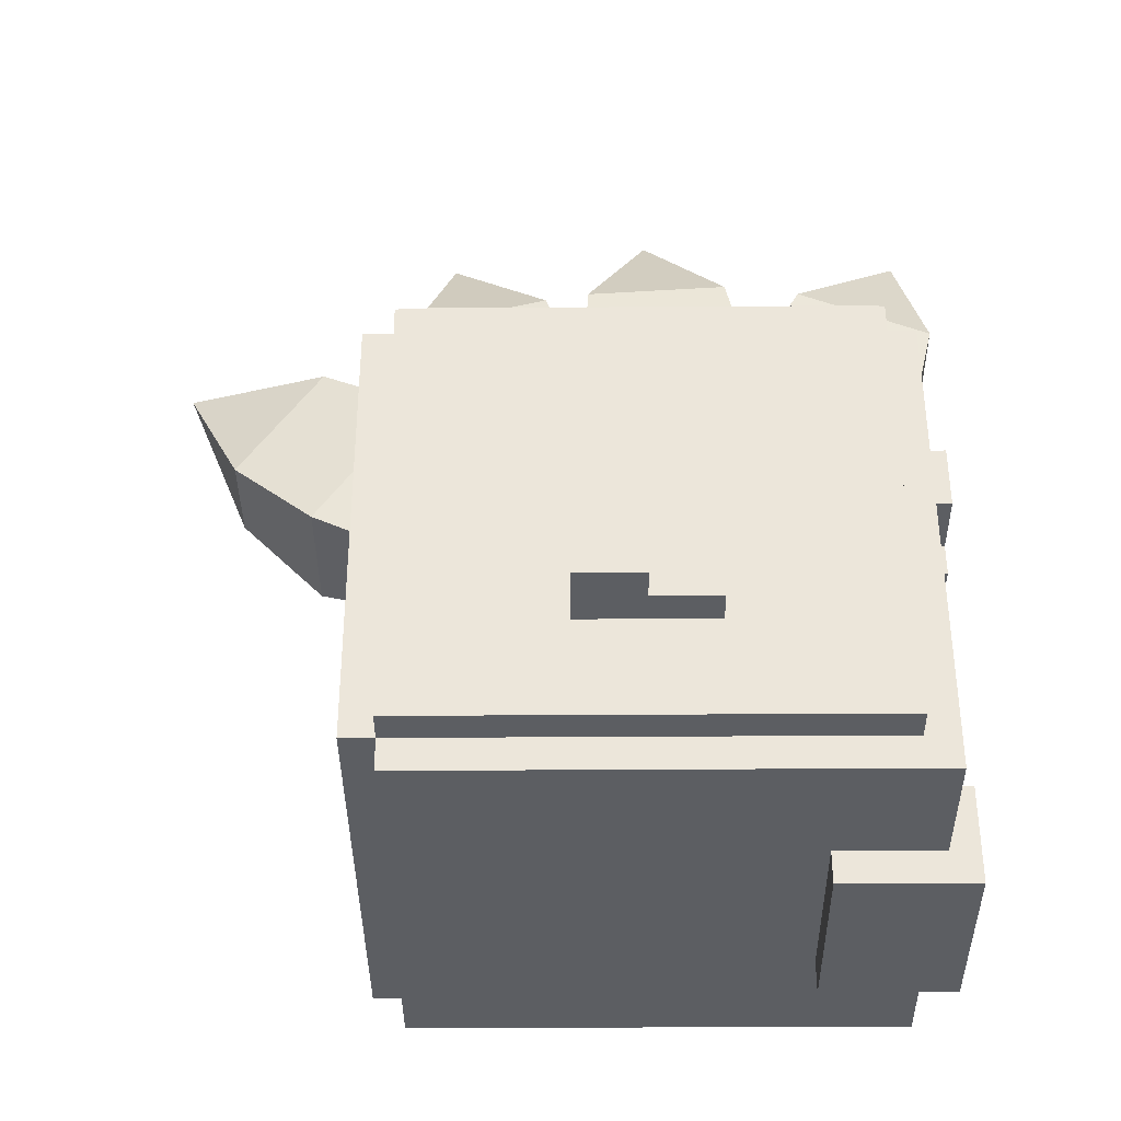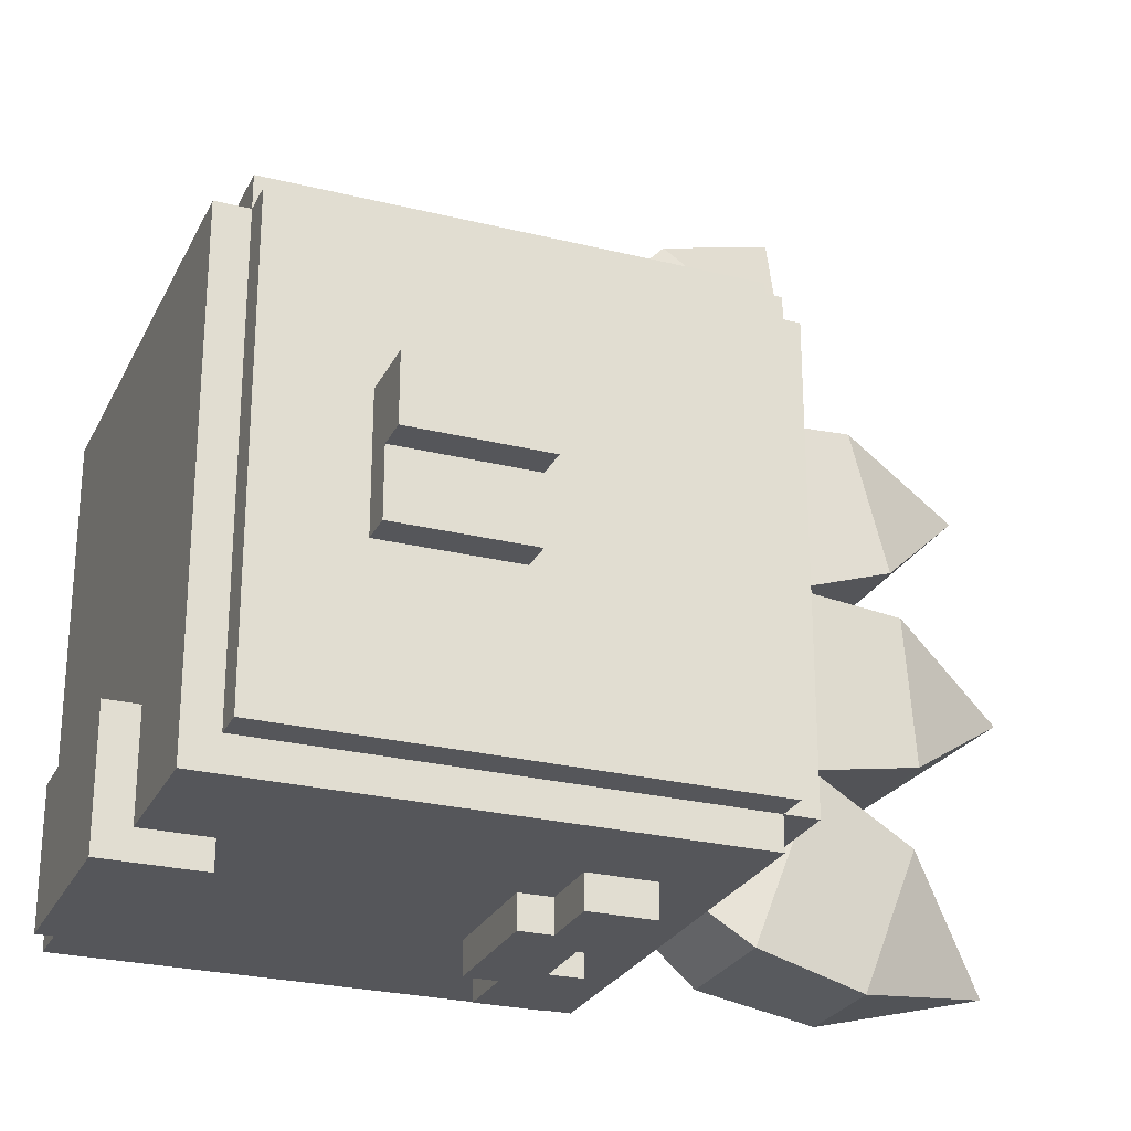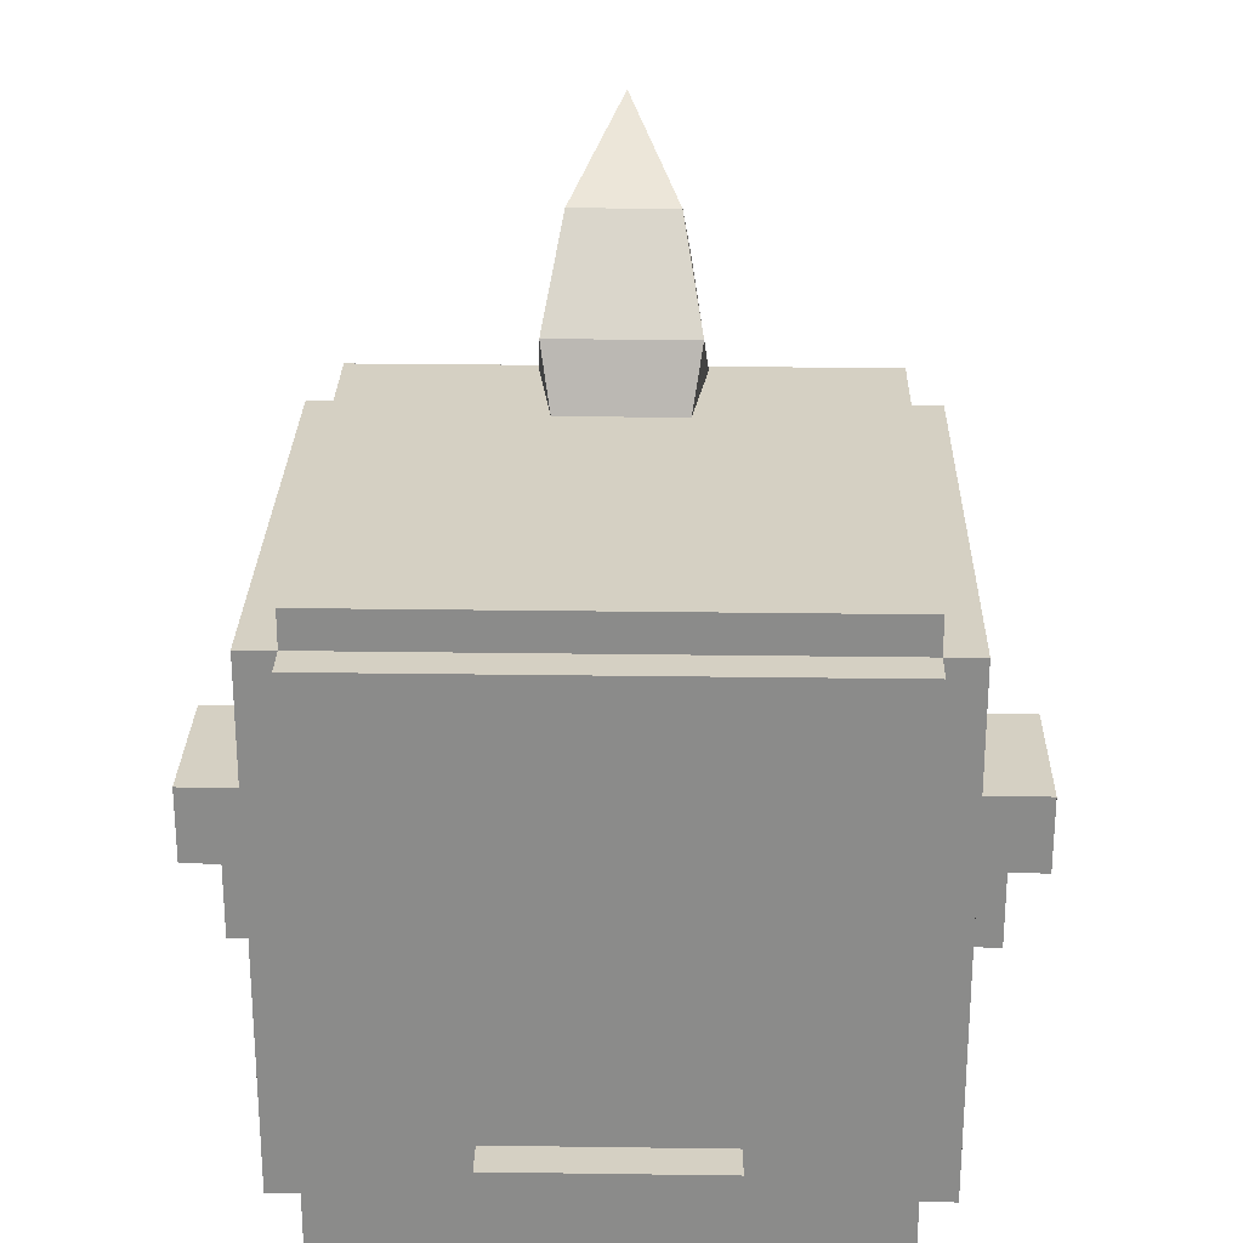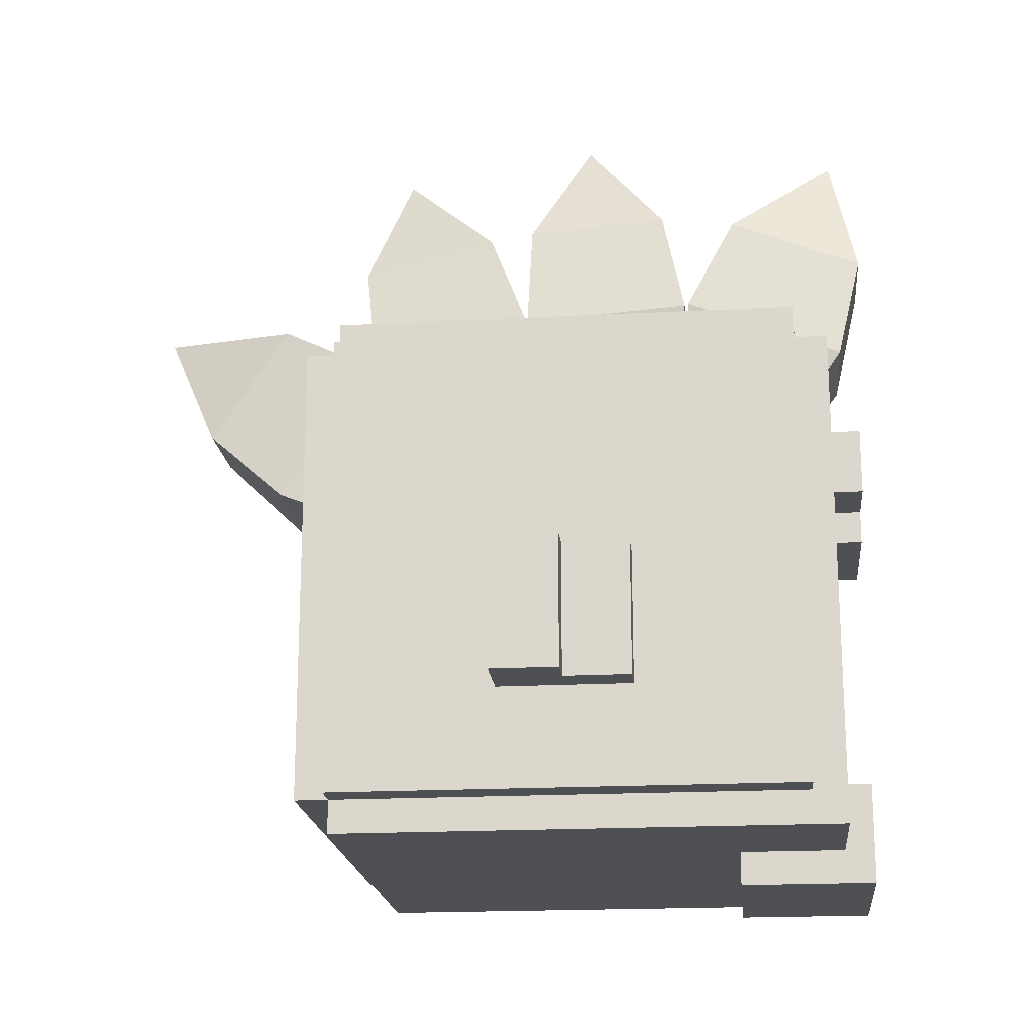
<metadata>
{"format":"obj","ext":"obj","renderer":"f3d","projection":"perspective","resolution":1024,"background":"white","views":[{"elev":-37.6,"azim":-89.5,"up":"+Z"},{"elev":-25.9,"azim":-111.5,"up":"+Y"},{"elev":26.1,"azim":-178.7,"up":"+Y"},{"elev":-19.0,"azim":-84.2,"up":"+Z"}]}
</metadata>
<code>
g avatar_cyclop_head
v -0.3125 -3.99e-07 1.781
v -0.3125 -3.936e-07 1.656
v -0.3125 0.0625 1.656
v -0.3125 0.0625 1.781
v -0.2812 -0.0625 1.781
v -0.2812 -0.0625 1.656
v -0.2812 -3.92e-07 1.656
v -0.2812 -3.974e-07 1.781
v -0.25 -0.2188 2
v -0.25 -0.2188 1.562
v -0.25 0.2187 1.562
v -0.25 0.2187 2
v -0.2187 -0.2188 1.562
v -0.2187 -0.25 1.531
v -0.2188 0.2187 1.531
v -0.2188 0.2187 1.562
v -0.2187 -0.25 2
v -0.2187 -0.25 1.531
v -0.2187 -0.2188 1.562
v -0.2187 -0.2188 2
v -0.2188 0.2187 2
v -0.2188 0.2187 1.562
v -0.2188 0.25 1.562
v -0.2188 0.25 2
v -0.2187 -0.2188 2.031
v -0.2187 -0.2188 2
v -0.2188 0.2187 2
v -0.2188 0.2187 2.031
v -0.125 -0.2812 1.937
v -0.125 -0.2812 1.875
v -0.125 -0.25 1.875
v -0.125 -0.25 1.937
v -0.09375 -0.2774 1.5
v -0.09375 -0.2149 1.5
v -0.09375 -0.2149 1.593
v -0.09375 -0.2774 1.593
v -0.09375 -0.2149 1.531
v -0.09375 -0.2149 1.5
v -0.09375 -0.1524 1.5
v -0.09375 -0.1524 1.531
v -0.0625 -0.2812 1.875
v -0.0625 -0.2812 1.843
v -0.0625 -0.25 1.843
v -0.0625 -0.25 1.875
v 0.03125 -0.2812 1.937
v 0.03125 -0.2812 1.906
v 0.03125 -0.25 1.906
v 0.03125 -0.25 1.937
v -0.03125 -0.25 1.906
v -0.03125 -0.2812 1.906
v -0.03125 -0.2812 1.937
v -0.03125 -0.25 1.937
v 0.0625 -0.25 1.843
v 0.0625 -0.2812 1.843
v 0.0625 -0.2812 1.875
v 0.0625 -0.25 1.875
v 0.09375 -0.1524 1.5
v 0.09375 -0.2149 1.5
v 0.09375 -0.2149 1.531
v 0.09375 -0.1524 1.531
v 0.09375 -0.2774 1.593
v 0.09375 -0.2149 1.593
v 0.09375 -0.2149 1.5
v 0.09375 -0.2774 1.5
v 0.125 -0.25 1.875
v 0.125 -0.2812 1.875
v 0.125 -0.2812 1.937
v 0.125 -0.25 1.937
v 0.09375 -0.2774 1.5
v -0.09375 -0.2774 1.5
v -0.09375 -0.2774 1.593
v 0.09375 -0.2774 1.593
v -0.0625 -0.2812 1.875
v -0.125 -0.2812 1.875
v -0.125 -0.2812 1.937
v -0.03125 -0.2812 1.906
v -0.0625 -0.2812 1.843
v -0.03125 -0.2812 1.937
v 0.03125 -0.2812 1.906
v 0.0625 -0.2812 1.843
v 0.03125 -0.2812 1.937
v 0.0625 -0.2812 1.875
v 0.125 -0.2812 1.875
v 0.125 -0.2812 1.937
v 0.2188 -0.25 1.531
v -0.2187 -0.25 1.531
v -0.2187 -0.25 2
v 0.2188 -0.25 2
v -0.2187 -0.2188 1.562
v -0.25 -0.2188 1.562
v -0.25 -0.2188 2
v -0.2187 -0.2188 2
v 0.2188 -0.2188 2
v -0.2187 -0.2188 2
v -0.2187 -0.2188 2.031
v 0.2188 -0.2188 2.031
v -0.25 -0.0625 1.656
v -0.2812 -0.0625 1.656
v -0.2812 -0.0625 1.781
v -0.25 -0.0625 1.781
v -0.2812 -3.92e-07 1.656
v -0.3125 -3.936e-07 1.656
v -0.3125 -3.99e-07 1.781
v -0.2812 -3.974e-07 1.781
v -0.09375 -0.1524 1.531
v -0.09375 -0.1524 1.5
v 0.09375 -0.1524 1.5
v 0.09375 -0.1524 1.531
v -0.25 0.2187 2
v -0.25 0.2187 1.562
v -0.2188 0.2187 1.562
v -0.2188 0.2187 2
v -0.2188 0.2187 1.562
v -0.2188 0.2187 1.531
v 0.2187 0.2187 1.531
v 0.2187 0.2187 1.562
v -0.2188 0.2187 2.031
v -0.2188 0.2187 2
v 0.2187 0.2187 2
v 0.2187 0.2187 2.031
v -0.2188 0.25 2
v -0.2188 0.25 1.562
v 0.2187 0.25 1.562
v 0.2187 0.25 2
v -0.3125 0.0625 1.781
v -0.3125 0.0625 1.656
v -0.25 0.0625 1.656
v -0.25 0.0625 1.781
v -0.09375 -0.2149 1.5
v -0.09375 -0.2774 1.5
v 0.09375 -0.2774 1.5
v 0.09375 -0.2149 1.5
v -0.09375 -0.1524 1.5
v -0.09375 -0.2149 1.5
v 0.09375 -0.2149 1.5
v 0.09375 -0.1524 1.5
v -0.2188 0.2187 1.531
v -0.2187 -0.25 1.531
v 0.2188 -0.25 1.531
v 0.2187 0.2187 1.531
v -0.25 0.2187 1.562
v -0.25 -0.2188 1.562
v -0.2187 -0.2188 1.562
v -0.2188 0.2187 1.562
v -0.2188 0.25 1.562
v -0.2188 0.2187 1.562
v 0.2187 0.2187 1.562
v 0.2187 0.25 1.562
v -0.2812 -3.92e-07 1.656
v -0.2812 -0.0625 1.656
v -0.25 -0.0625 1.656
v -0.25 0.0625 1.656
v -0.3125 0.0625 1.656
v -0.3125 -3.936e-07 1.656
v -0.0625 -0.25 1.843
v -0.0625 -0.2812 1.843
v 0.0625 -0.2812 1.843
v 0.0625 -0.25 1.843
v -0.125 -0.25 1.875
v -0.125 -0.2812 1.875
v -0.0625 -0.2812 1.875
v -0.0625 -0.25 1.875
v 0.0625 -0.25 1.875
v 0.0625 -0.2812 1.875
v 0.125 -0.2812 1.875
v 0.125 -0.25 1.875
v -0.09375 -0.2774 1.593
v -0.09375 -0.2149 1.593
v 0.09375 -0.2149 1.593
v 0.09375 -0.2774 1.593
v -0.25 -0.0625 1.781
v -0.2812 -0.0625 1.781
v -0.2812 -3.974e-07 1.781
v -0.25 0.0625 1.781
v -0.3125 0.0625 1.781
v -0.3125 -3.99e-07 1.781
v 0.03125 -0.2812 1.906
v -0.03125 -0.2812 1.906
v -0.03125 -0.25 1.906
v 0.03125 -0.25 1.906
v -0.03125 -0.2812 1.937
v -0.125 -0.2812 1.937
v -0.125 -0.25 1.937
v -0.03125 -0.25 1.937
v 0.125 -0.2812 1.937
v 0.03125 -0.2812 1.937
v 0.03125 -0.25 1.937
v 0.125 -0.25 1.937
v 0.2188 -0.25 2
v -0.2187 -0.25 2
v -0.2187 -0.2188 2
v 0.2188 -0.2188 2
v -0.2187 -0.2188 2
v -0.25 -0.2188 2
v -0.25 0.2187 2
v -0.2188 0.2187 2
v 0.2187 0.2187 2
v -0.2188 0.2187 2
v -0.2188 0.25 2
v 0.2187 0.25 2
v 0.2188 -0.2188 2.031
v -0.2187 -0.2188 2.031
v -0.2188 0.2187 2.031
v 0.2187 0.2187 2.031
v 0.3125 -3.67e-07 1.781
v 0.3125 0.0625 1.781
v 0.3125 0.0625 1.656
v 0.3125 -3.615e-07 1.656
v 0.2812 -0.0625 1.781
v 0.2812 -3.686e-07 1.781
v 0.2812 -3.631e-07 1.656
v 0.2812 -0.0625 1.656
v 0.25 -0.2188 2
v 0.25 0.2187 2
v 0.25 0.2187 1.562
v 0.25 -0.2188 1.562
v 0.2188 -0.2188 1.562
v 0.2187 0.2187 1.562
v 0.2187 0.2187 1.531
v 0.2188 -0.25 1.531
v 0.2188 -0.25 2
v 0.2188 -0.2188 2
v 0.2188 -0.2188 1.562
v 0.2188 -0.25 1.531
v 0.2187 0.2187 2
v 0.2187 0.25 2
v 0.2187 0.25 1.562
v 0.2187 0.2187 1.562
v 0.2188 -0.2188 2.031
v 0.2187 0.2187 2.031
v 0.2187 0.2187 2
v 0.2188 -0.2188 2
v 0.2188 -0.2188 1.562
v 0.2188 -0.2188 2
v 0.25 -0.2188 2
v 0.25 -0.2188 1.562
v 0.25 -0.0625 1.656
v 0.25 -0.0625 1.781
v 0.2812 -0.0625 1.781
v 0.2812 -0.0625 1.656
v 0.2812 -3.631e-07 1.656
v 0.2812 -3.686e-07 1.781
v 0.3125 -3.67e-07 1.781
v 0.3125 -3.615e-07 1.656
v 0.2187 0.2187 1.562
v 0.25 0.2187 1.562
v 0.25 0.2187 2
v 0.2187 0.2187 2
v 0.25 0.0625 1.656
v 0.3125 0.0625 1.656
v 0.3125 0.0625 1.781
v 0.25 0.0625 1.781
v 0.25 0.2187 1.562
v 0.2187 0.2187 1.562
v 0.2188 -0.2188 1.562
v 0.25 -0.2188 1.562
v 0.2812 -3.631e-07 1.656
v 0.25 0.0625 1.656
v 0.25 -0.0625 1.656
v 0.2812 -0.0625 1.656
v 0.3125 0.0625 1.656
v 0.3125 -3.615e-07 1.656
v 0.2812 -3.686e-07 1.781
v 0.2812 -0.0625 1.781
v 0.25 -0.0625 1.781
v 0.25 0.0625 1.781
v 0.3125 0.0625 1.781
v 0.3125 -3.67e-07 1.781
v 0.25 0.2187 2
v 0.25 -0.2188 2
v 0.2188 -0.2188 2
v 0.2187 0.2187 2
v 0.07085 -0.1129 2.103
v 0.05248 -0.09723 2.026
v -0.05248 -0.09723 2.026
v -0.07085 -0.1129 2.103
v 0.06029 -0.0914 2.206
v -0.06029 -0.0914 2.206
v -1.233e-07 -0.0138 2.318
v 0.07085 -0.1129 2.103
v -0.07085 -0.1129 2.103
v -0.06029 -0.0914 2.206
v 0.06029 -0.0914 2.206
v 0.05445 0.02187 2.017
v 0.05248 -0.09723 2.026
v 0.07085 -0.1129 2.103
v 0.0742 0.04948 2.089
v 0.06029 -0.0914 2.206
v -1.233e-07 -0.0138 2.318
v 0.06235 0.04497 2.195
v 0.07085 -0.1129 2.103
v 0.06029 -0.0914 2.206
v 0.06235 0.04497 2.195
v 0.0742 0.04948 2.089
v -0.07085 -0.1129 2.103
v -0.05248 -0.09723 2.026
v -0.05445 0.02187 2.017
v -0.0742 0.04948 2.089
v -0.06029 -0.0914 2.206
v -0.06235 0.04497 2.195
v -1.233e-07 -0.0138 2.318
v -0.07085 -0.1129 2.103
v -0.0742 0.04948 2.089
v -0.06235 0.04497 2.195
v -0.06029 -0.0914 2.206
v -0.05445 0.02187 2.017
v 0.05445 0.02187 2.017
v 0.0742 0.04948 2.089
v -0.0742 0.04948 2.089
v 0.06235 0.04497 2.195
v -1.233e-07 -0.0138 2.318
v -0.06235 0.04497 2.195
v 0.0742 0.04948 2.089
v 0.06235 0.04497 2.195
v -0.06235 0.04497 2.195
v -0.0742 0.04948 2.089
v 0.0602 -0.2694 2.049
v 0.04698 -0.2235 1.986
v -0.04698 -0.2235 1.986
v -0.0602 -0.2694 2.049
v 0.04871 -0.2932 2.152
v -0.04871 -0.2932 2.152
v -4.249e-07 -0.2689 2.285
v 0.0602 -0.2694 2.049
v -0.0602 -0.2694 2.049
v -0.04871 -0.2932 2.152
v 0.04871 -0.2932 2.152
v 0.05204 -0.1112 2.027
v 0.04698 -0.2235 1.986
v 0.0602 -0.2694 2.049
v 0.07069 -0.1164 2.104
v 0.04871 -0.2932 2.152
v -4.249e-07 -0.2689 2.285
v 0.05721 -0.1646 2.199
v 0.0602 -0.2694 2.049
v 0.04871 -0.2932 2.152
v 0.05721 -0.1646 2.199
v 0.07069 -0.1164 2.104
v -0.0602 -0.2694 2.049
v -0.04698 -0.2235 1.986
v -0.05204 -0.1112 2.027
v -0.07069 -0.1164 2.104
v -0.04871 -0.2932 2.152
v -0.05721 -0.1646 2.199
v -4.249e-07 -0.2689 2.285
v -0.0602 -0.2694 2.049
v -0.07069 -0.1164 2.104
v -0.05721 -0.1646 2.199
v -0.04871 -0.2932 2.152
v -0.05204 -0.1112 2.027
v 0.05204 -0.1112 2.027
v 0.07069 -0.1164 2.104
v -0.07069 -0.1164 2.104
v 0.05721 -0.1646 2.199
v -4.249e-07 -0.2689 2.285
v -0.05721 -0.1646 2.199
v 0.07069 -0.1164 2.104
v 0.05721 -0.1646 2.199
v -0.05721 -0.1646 2.199
v -0.07069 -0.1164 2.104
v 0.0742 0.04986 2.089
v 0.05442 0.0535 2.011
v -0.05442 0.0535 2.011
v -0.0742 0.04986 2.089
v 0.06197 0.08716 2.188
v -0.06197 0.08716 2.188
v -2.096e-07 0.181 2.286
v 0.0742 0.04986 2.089
v -0.0742 0.04986 2.089
v -0.06197 0.08716 2.188
v 0.06197 0.08716 2.188
v 0.05219 0.1697 1.983
v 0.05442 0.0535 2.011
v 0.0742 0.04986 2.089
v 0.06909 0.2082 2.051
v 0.06197 0.08716 2.188
v -2.096e-07 0.181 2.286
v 0.05742 0.2202 2.156
v 0.0742 0.04986 2.089
v 0.06197 0.08716 2.188
v 0.05742 0.2202 2.156
v 0.06909 0.2082 2.051
v -0.0742 0.04986 2.089
v -0.05442 0.0535 2.011
v -0.05219 0.1697 1.983
v -0.0691 0.2082 2.051
v -0.06197 0.08716 2.188
v -0.05742 0.2202 2.156
v -2.096e-07 0.181 2.286
v -0.0742 0.04986 2.089
v -0.0691 0.2082 2.051
v -0.05742 0.2202 2.156
v -0.06197 0.08716 2.188
v -0.05219 0.1697 1.983
v 0.05219 0.1697 1.983
v 0.06909 0.2082 2.051
v -0.0691 0.2082 2.051
v 0.05742 0.2202 2.156
v -2.096e-07 0.181 2.286
v -0.05742 0.2202 2.156
v 0.06909 0.2082 2.051
v 0.05742 0.2202 2.156
v -0.05742 0.2202 2.156
v -0.0691 0.2082 2.051
v 0.06896 0.2105 2.047
v 0.05244 0.1621 1.986
v -0.05244 0.1621 1.986
v -0.06896 0.2105 2.047
v 0.05182 0.3039 2.097
v -0.05182 0.3039 2.097
v -8.045e-07 0.439 2.109
v 0.06896 0.2105 2.047
v -0.06896 0.2105 2.047
v -0.05182 0.3039 2.097
v 0.05182 0.3039 2.097
v 0.04961 0.2312 1.889
v 0.05244 0.1621 1.986
v 0.06896 0.2105 2.047
v 0.06162 0.3046 1.914
v 0.05182 0.3039 2.097
v -8.045e-07 0.439 2.109
v 0.04449 0.383 1.986
v 0.06896 0.2105 2.047
v 0.05182 0.3039 2.097
v 0.04449 0.383 1.986
v 0.06162 0.3046 1.914
v -0.06896 0.2105 2.047
v -0.05244 0.1621 1.986
v -0.04961 0.2312 1.889
v -0.06163 0.3046 1.914
v -0.05182 0.3039 2.097
v -0.0445 0.383 1.986
v -8.045e-07 0.439 2.109
v -0.06896 0.2105 2.047
v -0.06163 0.3046 1.914
v -0.0445 0.383 1.986
v -0.05182 0.3039 2.097
v -0.04961 0.2312 1.889
v 0.04961 0.2312 1.889
v 0.06162 0.3046 1.914
v -0.06163 0.3046 1.914
v 0.04449 0.383 1.986
v -8.045e-07 0.439 2.109
v -0.0445 0.383 1.986
v 0.06162 0.3046 1.914
v 0.04449 0.383 1.986
v -0.0445 0.383 1.986
v -0.06163 0.3046 1.914
g avatar_cyclop_head_0
f 3 2 1
f 4 3 1
f 7 6 5
f 8 7 5
f 11 10 9
f 12 11 9
f 15 14 13
f 16 15 13
f 19 18 17
f 20 19 17
f 23 22 21
f 24 23 21
f 27 26 25
f 28 27 25
f 31 30 29
f 32 31 29
f 35 34 33
f 36 35 33
f 39 38 37
f 40 39 37
f 43 42 41
f 44 43 41
f 47 46 45
f 48 47 45
f 51 50 49
f 52 51 49
f 55 54 53
f 56 55 53
f 59 58 57
f 60 59 57
f 63 62 61
f 64 63 61
f 67 66 65
f 68 67 65
f 71 70 69
f 72 71 69
f 75 74 73
f 76 75 73
f 73 77 76
f 75 76 78
f 76 77 79
f 77 80 79
f 81 79 80
f 82 81 80
f 81 82 83
f 84 81 83
f 87 86 85
f 88 87 85
f 91 90 89
f 92 91 89
f 95 94 93
f 96 95 93
f 99 98 97
f 100 99 97
f 103 102 101
f 104 103 101
f 107 106 105
f 108 107 105
f 111 110 109
f 112 111 109
f 115 114 113
f 116 115 113
f 119 118 117
f 120 119 117
f 123 122 121
f 124 123 121
f 127 126 125
f 128 127 125
f 131 130 129
f 132 131 129
f 135 134 133
f 136 135 133
f 139 138 137
f 140 139 137
f 143 142 141
f 144 143 141
f 147 146 145
f 148 147 145
f 151 150 149
f 152 151 149
f 152 149 153
f 149 154 153
f 157 156 155
f 158 157 155
f 161 160 159
f 162 161 159
f 165 164 163
f 166 165 163
f 169 168 167
f 170 169 167
f 173 172 171
f 174 173 171
f 174 175 173
f 175 176 173
f 179 178 177
f 180 179 177
f 183 182 181
f 184 183 181
f 187 186 185
f 188 187 185
f 191 190 189
f 192 191 189
f 195 194 193
f 196 195 193
f 199 198 197
f 200 199 197
f 203 202 201
f 204 203 201
f 207 206 205
f 208 207 205
f 211 210 209
f 212 211 209
f 215 214 213
f 216 215 213
f 219 218 217
f 220 219 217
f 223 222 221
f 224 223 221
f 227 226 225
f 228 227 225
f 231 230 229
f 232 231 229
f 235 234 233
f 236 235 233
f 239 238 237
f 240 239 237
f 243 242 241
f 244 243 241
f 247 246 245
f 248 247 245
f 251 250 249
f 252 251 249
f 255 254 253
f 256 255 253
f 259 258 257
f 260 259 257
f 257 258 261
f 262 257 261
f 265 264 263
f 266 265 263
f 266 263 267
f 263 268 267
f 271 270 269
f 272 271 269
f 275 274 273
f 276 275 273
f 279 278 277
f 282 281 280
f 283 282 280
f 286 285 284
f 287 286 284
f 290 289 288
f 293 292 291
f 294 293 291
f 297 296 295
f 298 297 295
f 301 300 299
f 304 303 302
f 305 304 302
f 308 307 306
f 309 308 306
f 312 311 310
f 315 314 313
f 316 315 313
f 319 318 317
f 320 319 317
f 323 322 321
f 326 325 324
f 327 326 324
f 330 329 328
f 331 330 328
f 334 333 332
f 337 336 335
f 338 337 335
f 341 340 339
f 342 341 339
f 345 344 343
f 348 347 346
f 349 348 346
f 352 351 350
f 353 352 350
f 356 355 354
f 359 358 357
f 360 359 357
f 363 362 361
f 364 363 361
f 367 366 365
f 370 369 368
f 371 370 368
f 374 373 372
f 375 374 372
f 378 377 376
f 381 380 379
f 382 381 379
f 385 384 383
f 386 385 383
f 389 388 387
f 392 391 390
f 393 392 390
f 396 395 394
f 397 396 394
f 400 399 398
f 403 402 401
f 404 403 401
f 407 406 405
f 408 407 405
f 411 410 409
f 414 413 412
f 415 414 412
f 418 417 416
f 419 418 416
f 422 421 420
f 425 424 423
f 426 425 423
f 429 428 427
f 430 429 427
f 433 432 431
f 436 435 434
f 437 436 434
f 440 439 438
f 441 440 438
f 444 443 442
f 447 446 445
f 448 447 445

</code>
